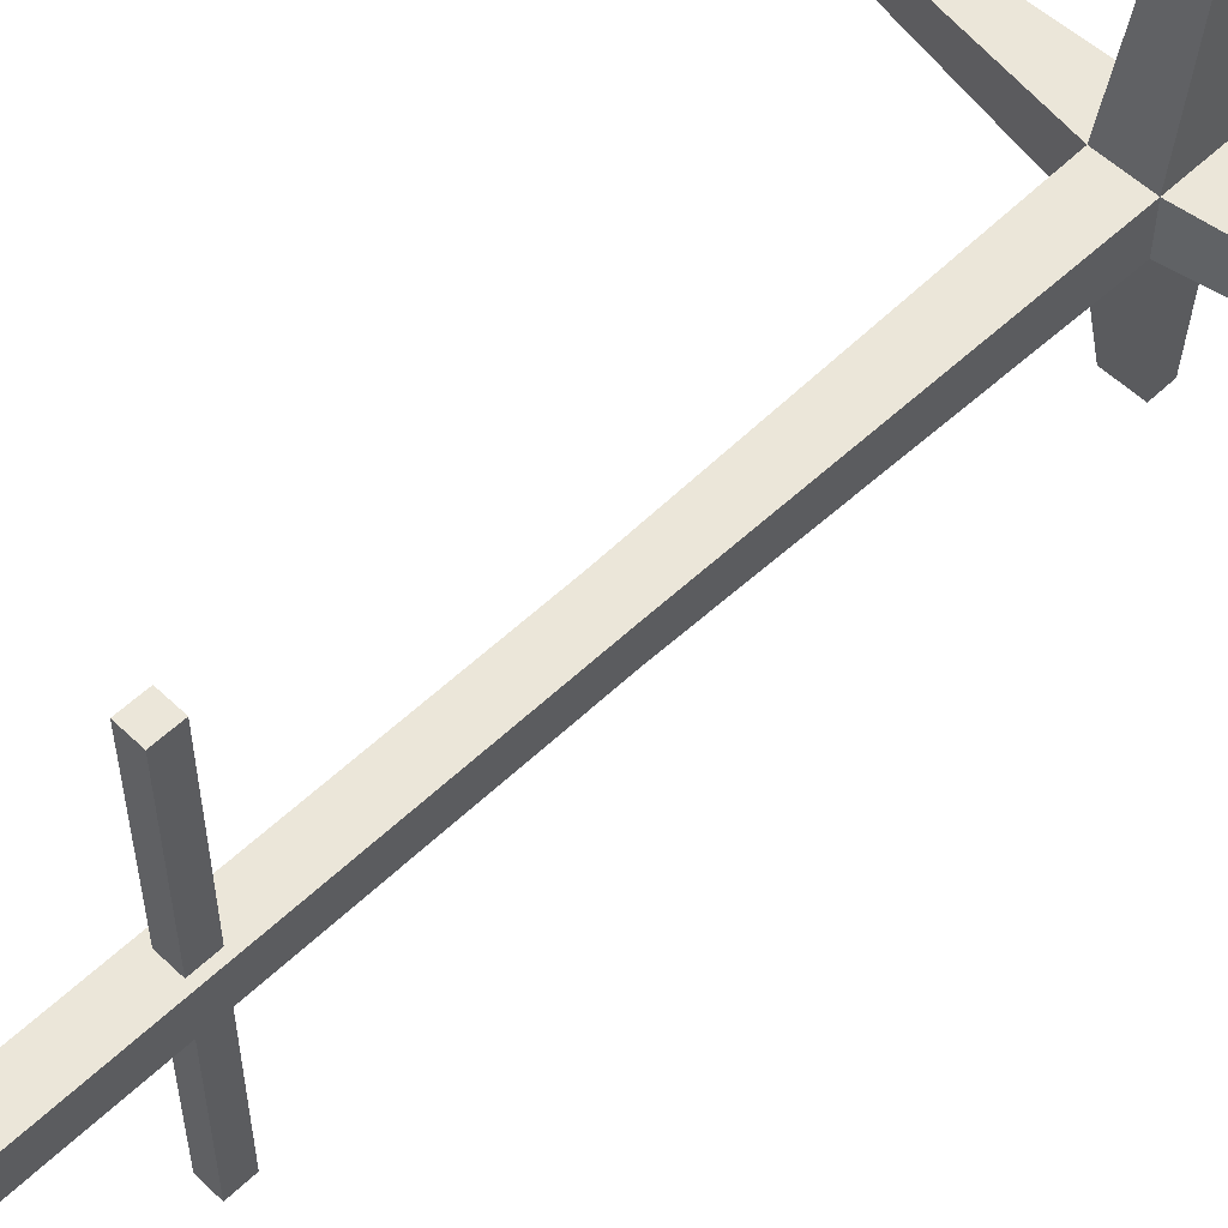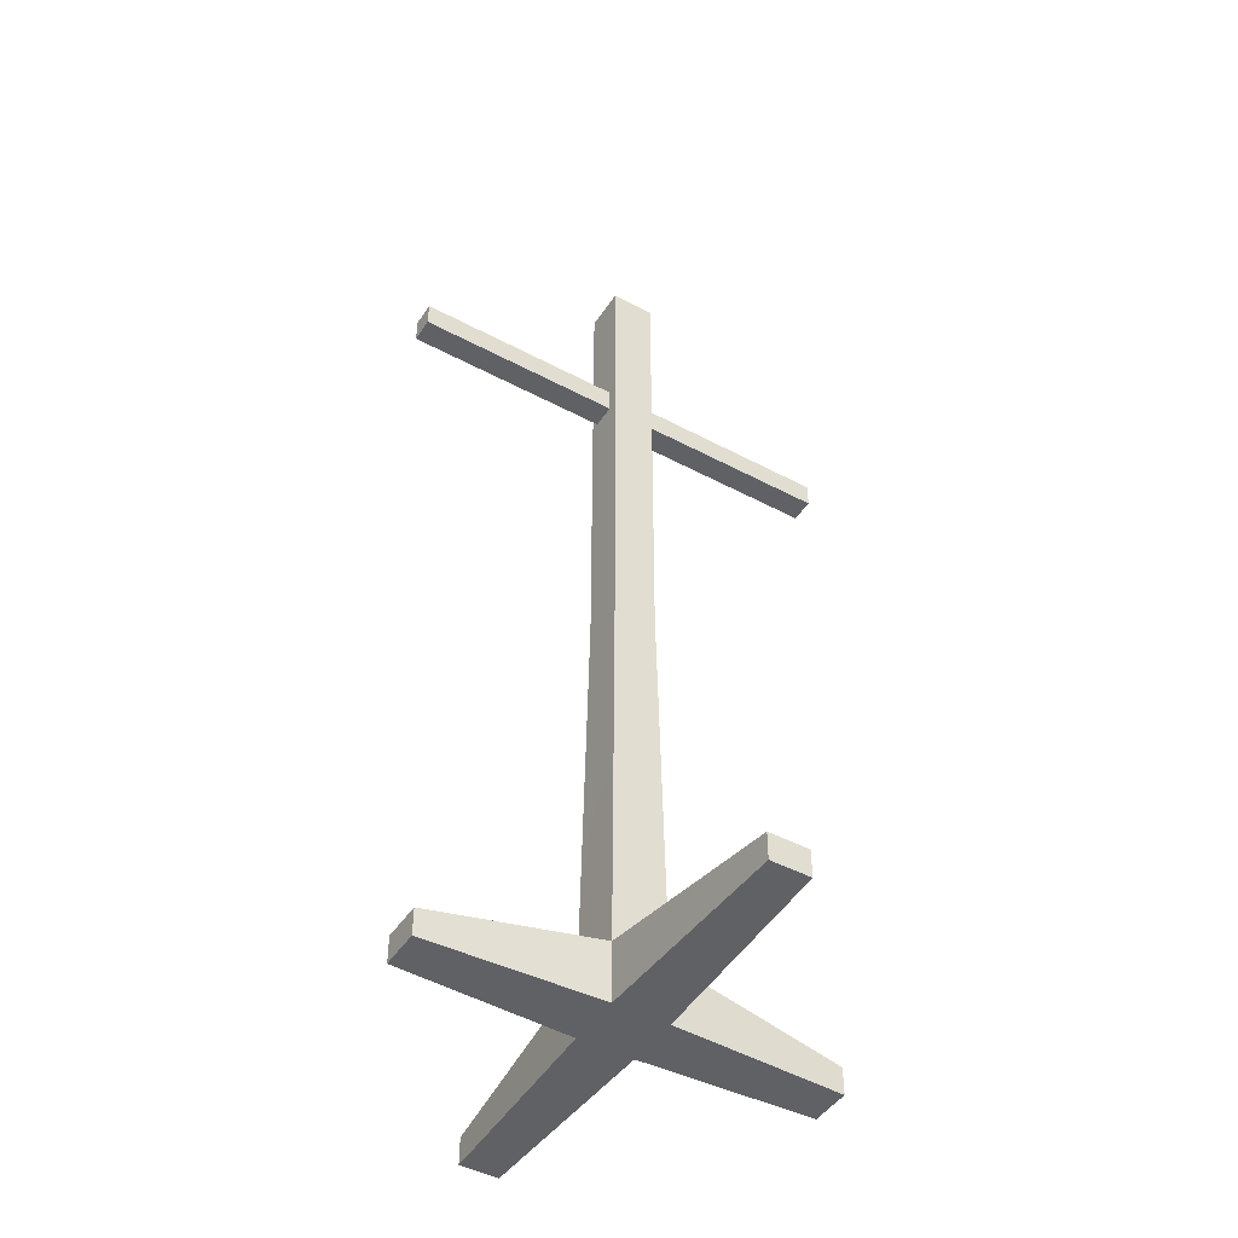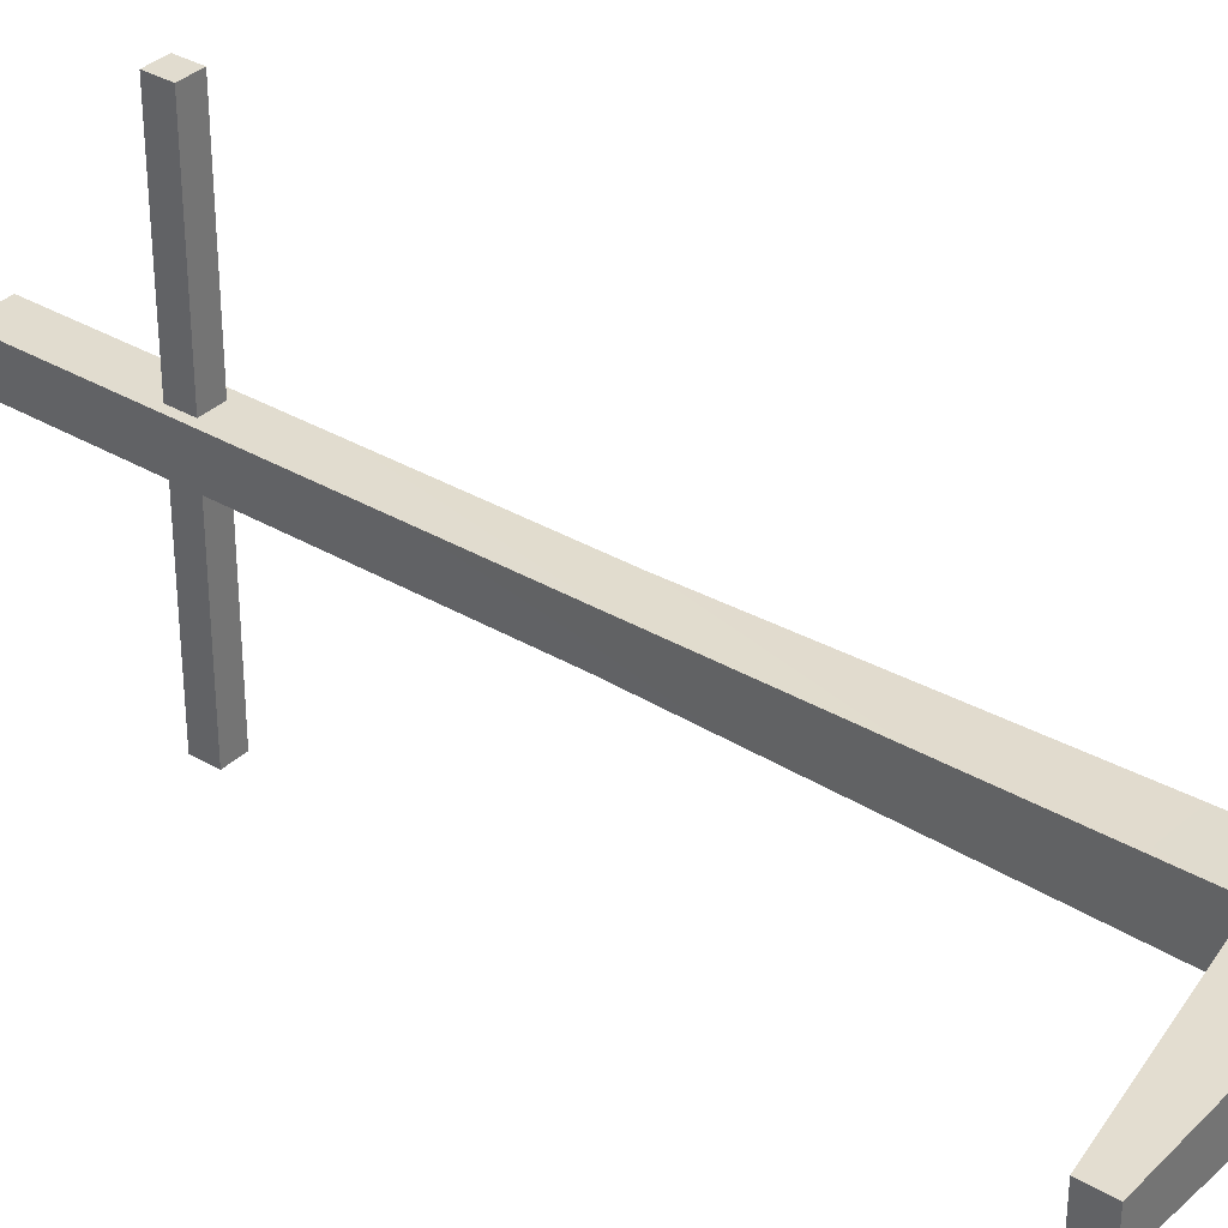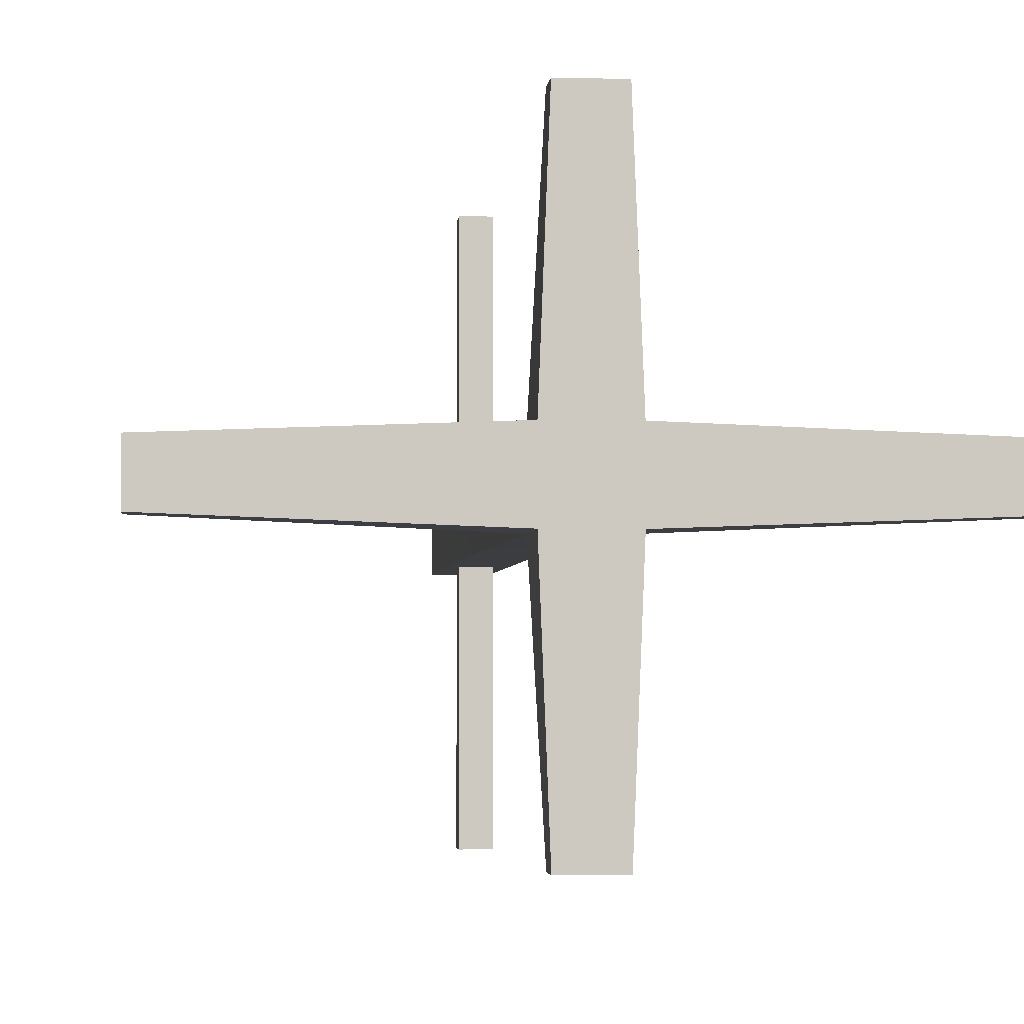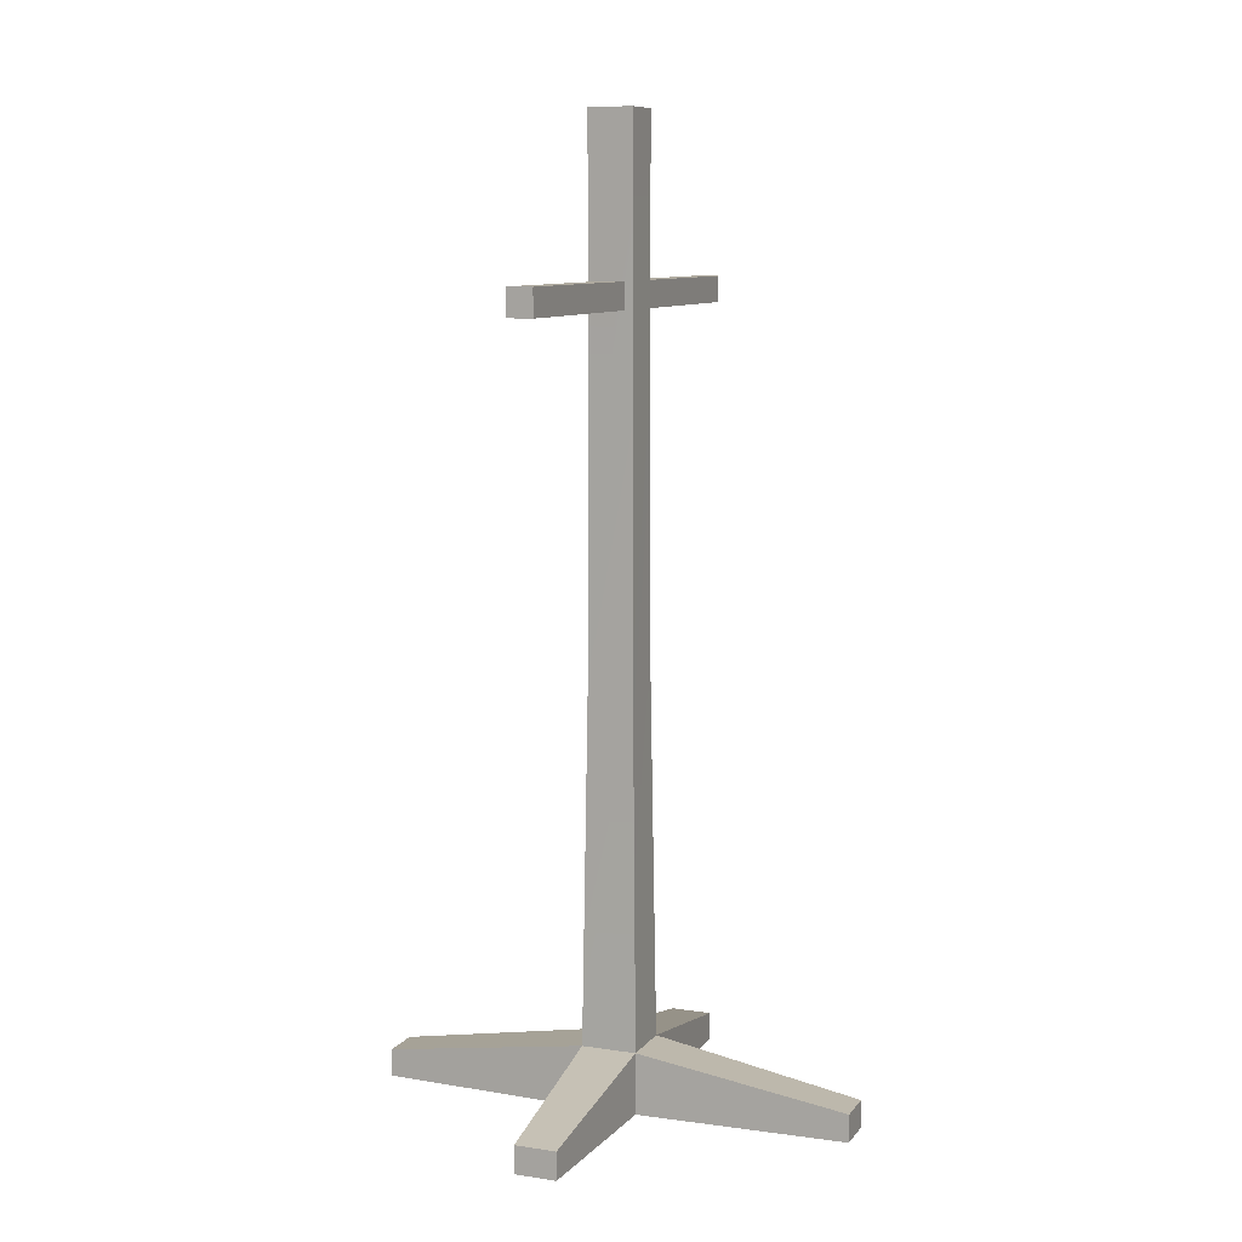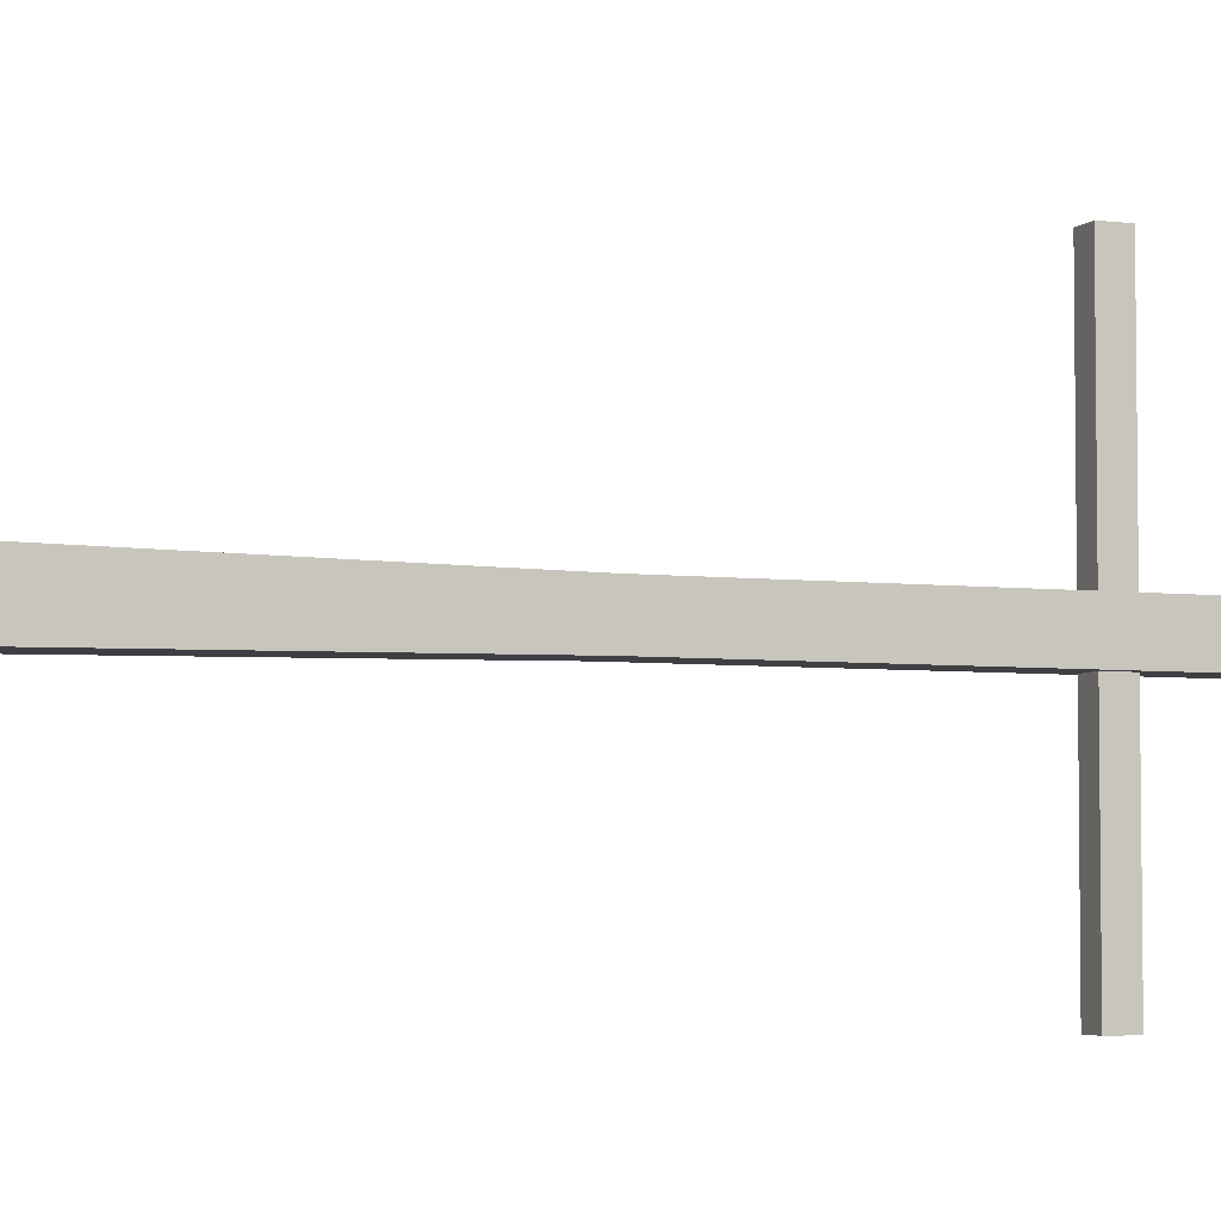
<metadata>
{"format":"obj","ext":"obj","renderer":"f3d","projection":"perspective","resolution":1024,"background":"white","views":[{"elev":55.5,"azim":-135.0,"up":"+Z"},{"elev":-45.9,"azim":58.5,"up":"+Y"},{"elev":34.4,"azim":-51.6,"up":"+Z"},{"elev":-2.8,"azim":-4.9,"up":"+Z"},{"elev":9.5,"azim":-158.2,"up":"+Y"},{"elev":-4.7,"azim":68.2,"up":"+Z"}]}
</metadata>
<code>
o armorstand
v -0.0512 0.0001953 0.04501
v 0.05297 0.0001953 0.04501
v 0.03975 0.0001953 0.3749
v 0.04255 0.8866 -0.04874
v -0.04078 0.889 -0.04874
v -0.04078 1.785 -0.04874
v 0.04255 1.785 -0.04874
v -0.447 0.0001951 -0.04454
v -0.447 0.05218 -0.04454
v -0.0512 0.1163 -0.05916
v -0.0512 0.1163 -0.05916
v -0.0512 0.0001953 -0.05916
v -0.447 0.0001951 -0.04454
v -0.447 0.05218 -0.04454
v -0.447 0.05218 0.0304
v -0.0512 0.1163 0.04501
v -0.0512 0.1163 -0.05916
v -0.447 0.05218 0.0304
v -0.447 0.0001951 0.0304
v -0.0512 0.0001953 0.04501
v -0.0512 0.0001953 0.04501
v -0.0512 0.1163 0.04501
v -0.447 0.05218 0.0304
v 0.4488 0.0001954 0.0304
v 0.4488 0.05218 0.0304
v 0.05297 0.1163 0.04501
v 0.05297 0.1163 0.04501
v 0.05297 0.0001953 0.04501
v 0.4488 0.0001954 0.0304
v 0.4488 0.05218 -0.04454
v 0.4488 0.0001954 -0.04454
v 0.05297 0.0001953 -0.05916
v 0.05297 0.0001953 -0.05916
v 0.05297 0.1163 -0.05916
v 0.4488 0.05218 -0.04454
v -0.03798 0.0001952 0.3749
v -0.03798 0.05218 0.3749
v -0.0512 0.1163 0.04501
v -0.0512 0.1163 0.04501
v -0.0512 0.0001953 0.04501
v -0.03798 0.0001952 0.3749
v 0.03975 0.05218 -0.389
v -0.03798 0.05218 -0.389
v -0.0512 0.1163 -0.05916
v 0.05297 0.1163 -0.05916
v -0.03798 0.05218 -0.389
v -0.03798 0.0001952 -0.389
v -0.0512 0.0001953 -0.05916
v -0.0512 0.0001953 -0.05916
v -0.0512 0.1163 -0.05916
v -0.03798 0.05218 -0.389
v 0.03975 0.05218 0.3749
v 0.03975 0.0001953 0.3749
v 0.05297 0.0001953 0.04501
v 0.05297 0.0001953 0.04501
v 0.05297 0.1163 0.04501
v 0.03975 0.05218 0.3749
v 0.03975 0.0001953 -0.389
v 0.03975 0.05218 -0.389
v 0.05297 0.1163 -0.05916
v 0.05297 0.1163 -0.05916
v 0.05297 0.0001953 -0.05916
v 0.03975 0.0001953 -0.389
v -0.03798 0.0001952 -0.389
v 0.03975 0.0001953 -0.389
v 0.05297 0.0001953 -0.05916
v 0.05297 0.0001953 -0.05916
v -0.0512 0.0001953 -0.05916
v -0.03798 0.0001952 -0.389
v 0.03975 0.0001953 0.3749
v -0.03798 0.0001952 0.3749
v -0.0512 0.0001953 0.04501
v -0.0512 0.0001953 -0.05916
v 0.05297 0.0001953 -0.05916
v 0.05297 0.0001953 0.04501
v -0.0512 0.0001953 0.04501
v 0.02199 1.492 0.4348
v -0.02467 1.492 0.4348
v -0.02467 1.442 0.4348
v 0.02199 1.442 0.4348
v 0.02199 1.492 -0.4338
v 0.02199 1.442 -0.4338
v -0.02467 1.442 -0.4338
v -0.02467 1.492 -0.4338
v -0.04078 1.785 0.03459
v -0.04078 1.785 -0.04874
v -0.04078 0.889 -0.04874
v -0.04078 0.8873 0.03459
v 0.05297 0.1163 -0.05916
v 0.05297 0.1163 0.04501
v 0.4488 0.05218 0.0304
v 0.4488 0.05218 -0.04454
v 0.4488 0.0001954 -0.04454
v 0.4488 0.0001954 0.0304
v 0.05297 0.0001953 0.04501
v 0.05297 0.0001953 -0.05916
v -0.447 0.0001951 0.0304
v -0.447 0.0001951 -0.04454
v -0.0512 0.0001953 -0.05916
v -0.0512 0.0001953 0.04501
v 0.05297 0.1163 0.04501
v -0.0512 0.1163 0.04501
v -0.03798 0.05218 0.3749
v 0.03975 0.05218 0.3749
v -0.0512 0.1163 0.04501
v 0.05297 0.1163 0.04501
v 0.04255 0.8866 0.03459
v -0.04078 0.8873 0.03459
v 0.04255 1.785 0.03459
v -0.04078 1.785 0.03459
v -0.04078 0.8873 0.03459
v 0.04255 0.8866 0.03459
v 0.03975 0.05218 0.3749
v -0.03798 0.05218 0.3749
v -0.03798 0.0001952 0.3749
v 0.03975 0.0001953 0.3749
v -0.04078 0.8873 0.03459
v -0.04078 0.889 -0.04874
v -0.0512 0.1163 -0.05916
v -0.0512 0.1163 0.04501
v -0.447 0.05218 0.0304
v -0.447 0.05218 -0.04454
v -0.447 0.0001951 -0.04454
v -0.447 0.0001951 0.0304
v -0.04078 0.889 -0.04874
v 0.04255 0.8866 -0.04874
v 0.05297 0.1163 -0.05916
v -0.0512 0.1163 -0.05916
v -0.03798 0.05218 -0.389
v 0.03975 0.05218 -0.389
v 0.03975 0.0001953 -0.389
v -0.03798 0.0001952 -0.389
v 0.04255 0.8866 0.03459
v 0.04255 0.8866 -0.04874
v 0.04255 1.785 -0.04874
v 0.04255 1.785 0.03459
v 0.04255 0.8866 -0.04874
v 0.04255 0.8866 0.03459
v 0.05297 0.1163 0.04501
v 0.05297 0.1163 -0.05916
v 0.4488 0.05218 -0.04454
v 0.4488 0.05218 0.0304
v 0.4488 0.0001954 0.0304
v 0.4488 0.0001954 -0.04454
v 0.04255 1.785 0.03459
v 0.04255 1.785 -0.04874
v -0.04078 1.785 -0.04874
v -0.04078 1.785 0.03459
v -0.02467 1.442 0.4348
v -0.02467 1.492 0.4348
v -0.02467 1.492 0.0004848
v -0.02467 1.442 0.0004848
v -0.02467 1.492 -0.4338
v -0.02467 1.442 -0.4338
v -0.02467 1.492 0.4348
v 0.02199 1.492 0.4348
v 0.02199 1.492 0.0004848
v -0.02467 1.492 0.0004848
v 0.02199 1.492 -0.4338
v -0.02467 1.492 -0.4338
v -0.02467 1.442 -0.4338
v 0.02199 1.442 -0.4338
v 0.02199 1.442 0.0004848
v -0.02467 1.442 0.0004848
v 0.02199 1.442 0.4348
v -0.02467 1.442 0.4348
v 0.02199 1.442 -0.4338
v 0.02199 1.492 -0.4338
v 0.02199 1.492 0.0004848
v 0.02199 1.442 0.0004848
v 0.02199 1.492 0.4348
v 0.02199 1.442 0.4348
g Geoset0
f 1 2 3
f 4 5 6
f 6 7 4
f 8 9 10
f 11 12 13
f 14 15 16
f 16 17 14
f 18 19 20
f 21 22 23
f 24 25 26
f 27 28 29
f 30 31 32
f 33 34 35
f 36 37 38
f 39 40 41
f 42 43 44
f 44 45 42
f 46 47 48
f 49 50 51
f 52 53 54
f 55 56 57
f 58 59 60
f 61 62 63
f 64 65 66
f 67 68 69
f 70 71 72
f 73 74 75
f 75 76 73
f 77 78 79
f 79 80 77
f 81 82 83
f 83 84 81
f 85 86 87
f 87 88 85
f 89 90 91
f 91 92 89
f 93 94 95
f 95 96 93
f 97 98 99
f 99 100 97
f 101 102 103
f 103 104 101
f 105 106 107
f 107 108 105
f 109 110 111
f 111 112 109
f 113 114 115
f 115 116 113
f 117 118 119
f 119 120 117
f 121 122 123
f 123 124 121
f 125 126 127
f 127 128 125
f 129 130 131
f 131 132 129
f 133 134 135
f 135 136 133
f 137 138 139
f 139 140 137
f 141 142 143
f 143 144 141
f 145 146 147
f 147 148 145
f 149 150 151
f 151 152 149
f 152 151 153
f 153 154 152
f 155 156 157
f 157 158 155
f 158 157 159
f 159 160 158
f 161 162 163
f 163 164 161
f 164 163 165
f 165 166 164
f 167 168 169
f 169 170 167
f 170 169 171
f 171 172 170

</code>
